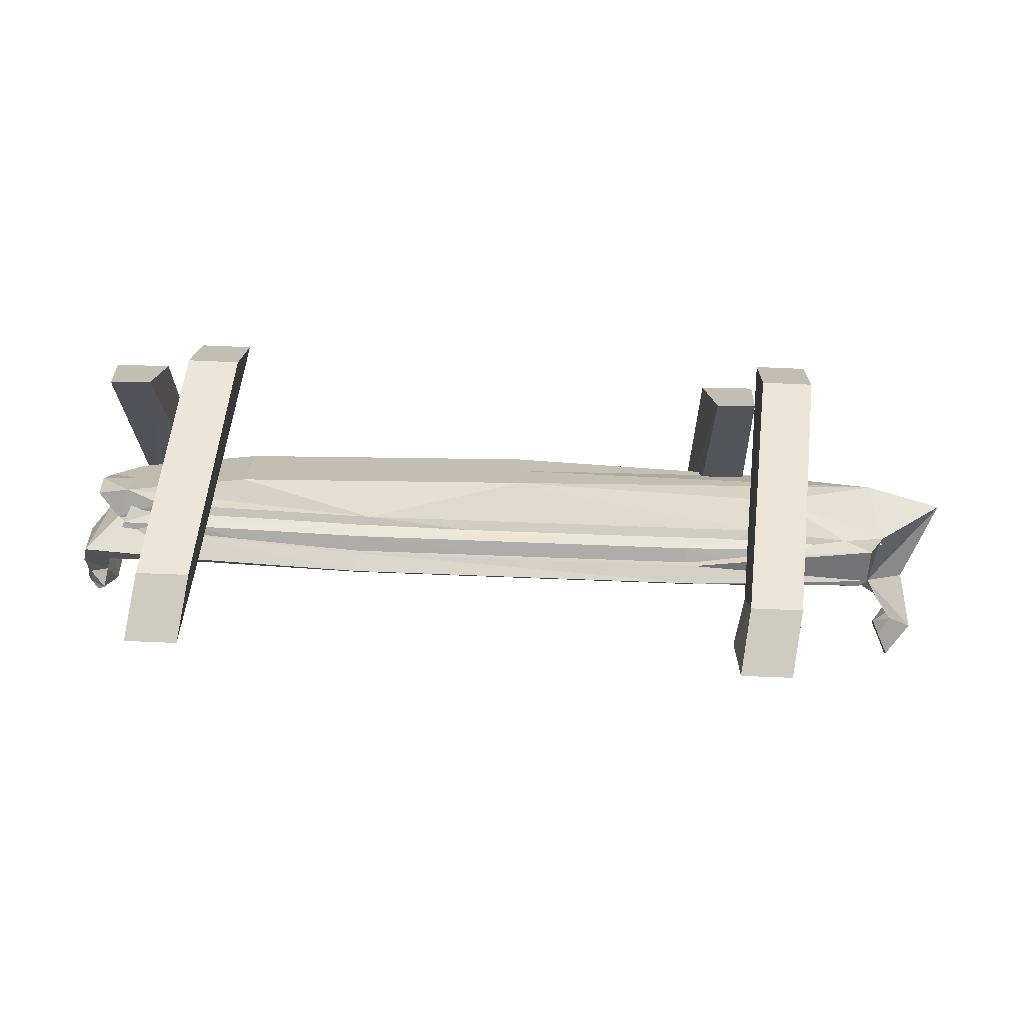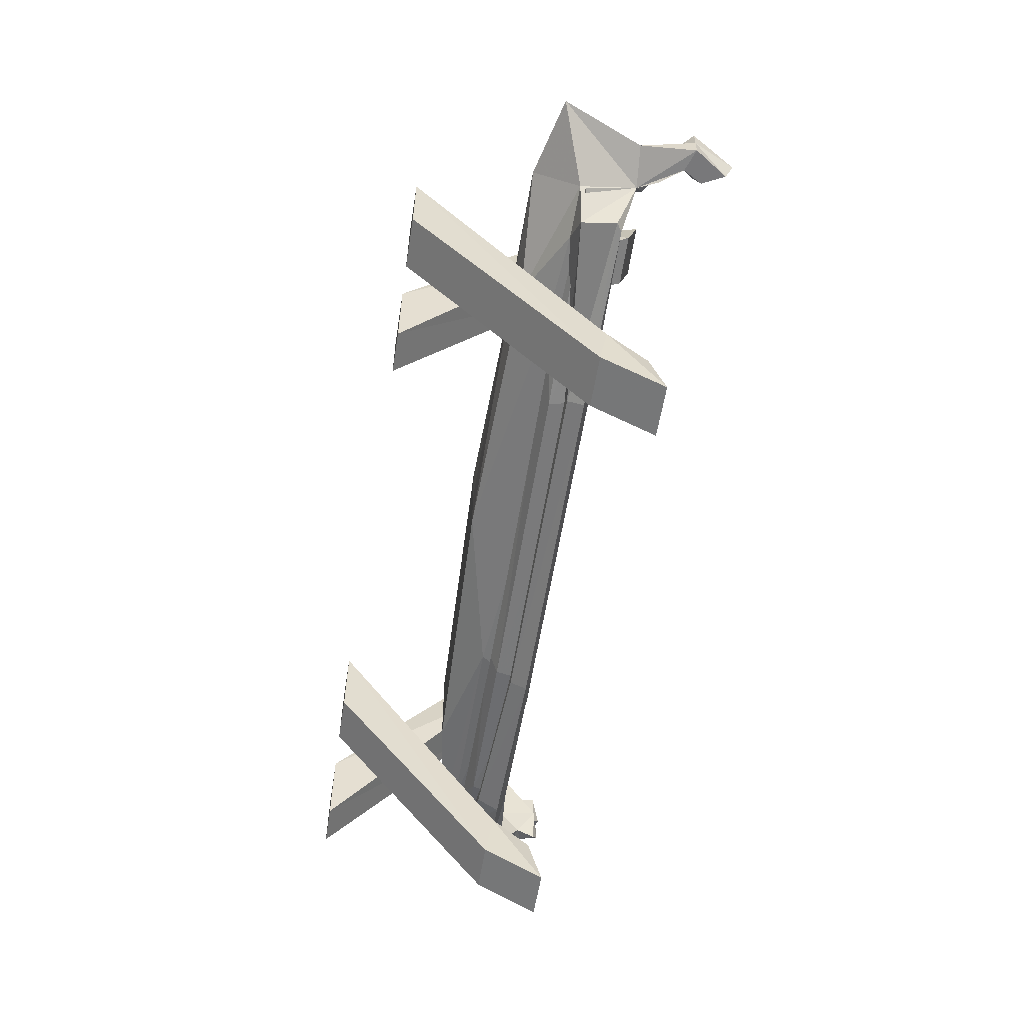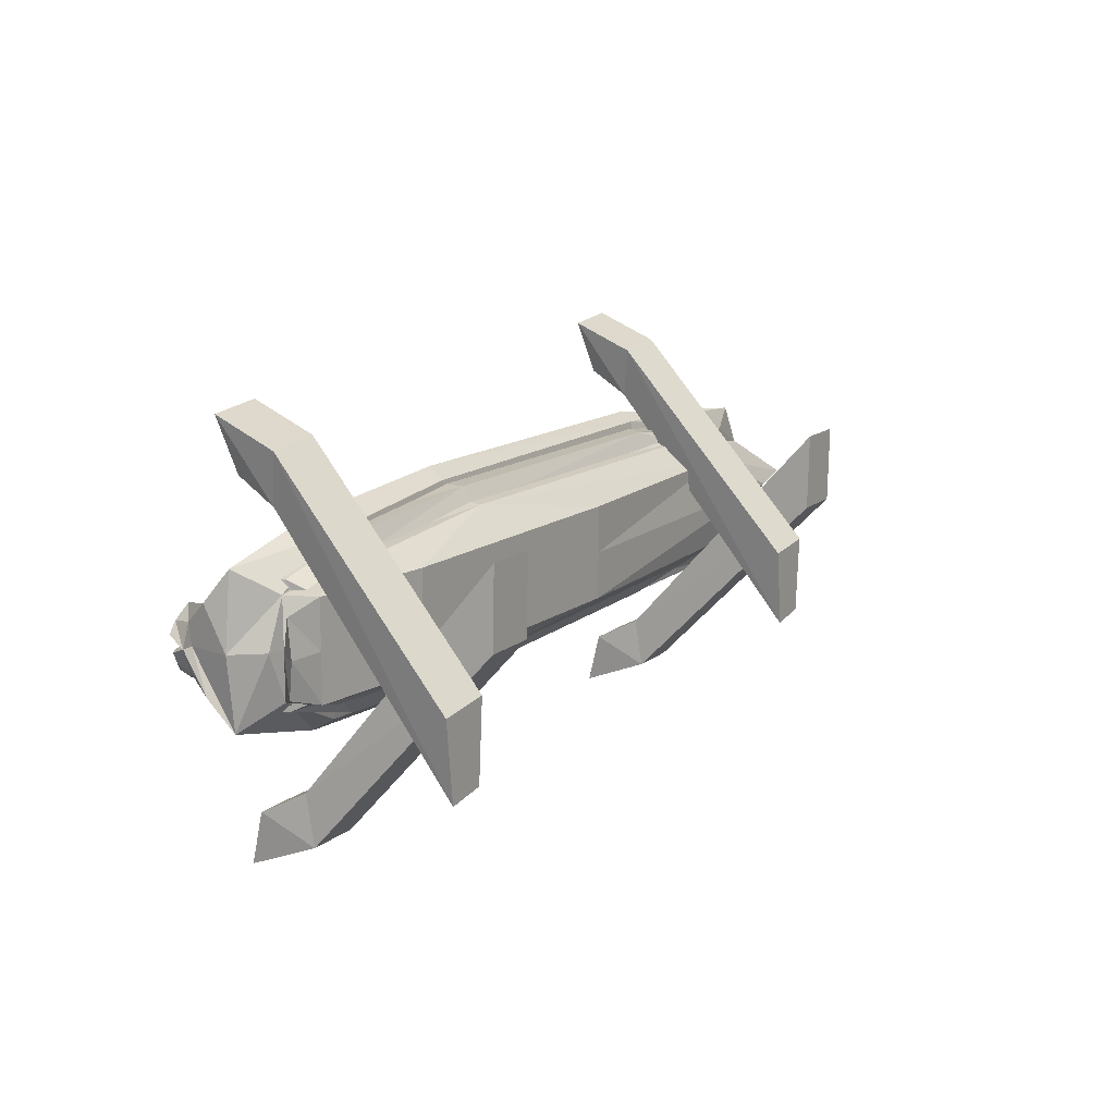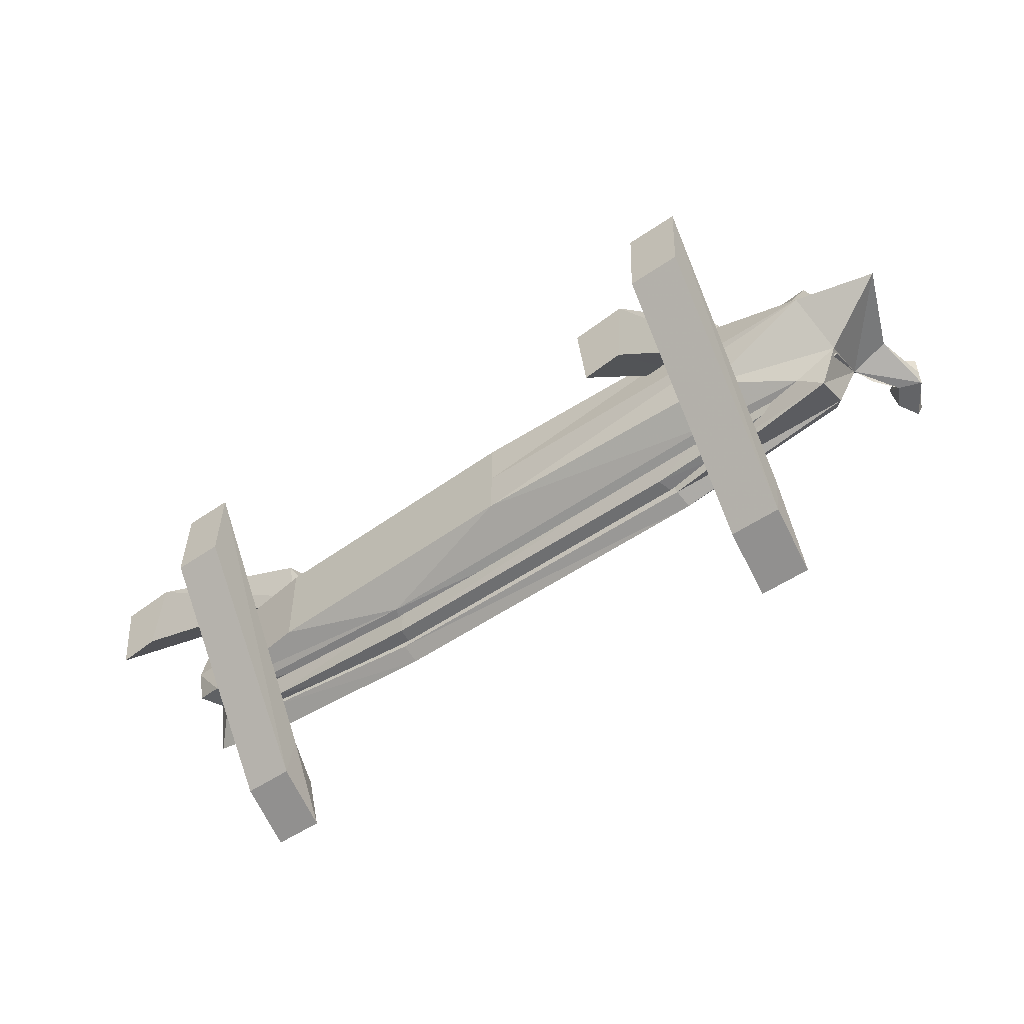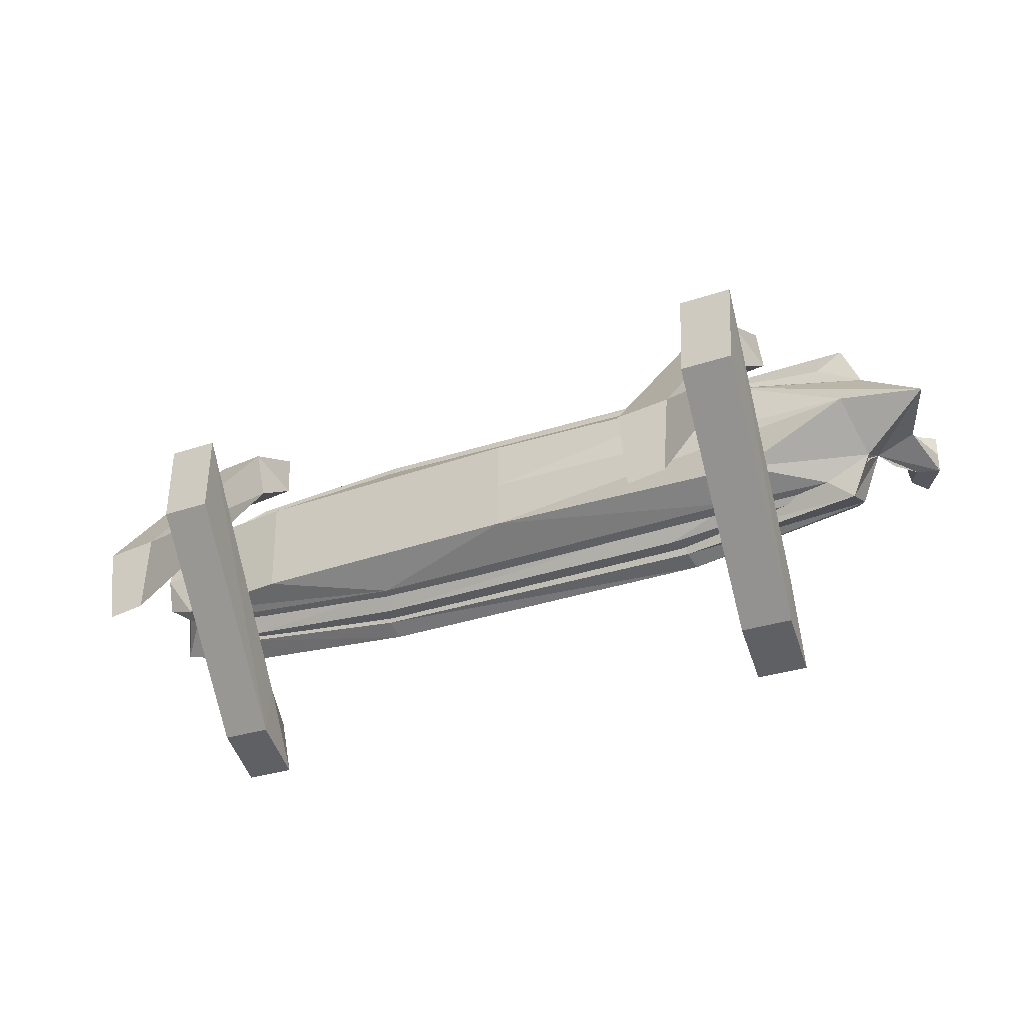
<metadata>
{"format":"obj","ext":"obj","renderer":"f3d","projection":"perspective","resolution":1024,"background":"white","views":[{"elev":-72.9,"azim":177.6,"up":"+Z"},{"elev":-57.5,"azim":-99.1,"up":"+Z"},{"elev":14.0,"azim":121.2,"up":"+Z"},{"elev":-51.2,"azim":-143.1,"up":"+Z"},{"elev":-28.9,"azim":-152.6,"up":"+Z"}]}
</metadata>
<code>
v -0.5469 -0.5312 0.125
v -0.3984 -0.5312 0.1094
v -0.375 0 -0.4531
v -0.5234 0 -0.4375
v -0.5625 -0.5547 -0.01562
v -0.5859 -0.6719 0.04688
v -0.5547 -0.7109 0.1953
v -0.4062 -0.7109 0.1797
v -0.4219 -0.5547 -0.03125
v -0.3984 0 -0.6719
v -0.5078 0 -0.6562
v -0.4375 -0.6719 0.03125
v -0.5078 -0.5312 -0.9141
v -0.6562 -0.5312 -0.9141
v -0.7188 0 -0.3516
v -0.5703 0 -0.3516
v -0.5078 -0.5547 -0.7734
v -0.4766 -0.6719 -0.8359
v -0.4844 -0.7109 -0.9844
v -0.6328 -0.7109 -0.9844
v -0.6562 -0.5547 -0.7734
v -0.7266 0 -0.1328
v -0.5781 0 -0.1328
v -0.625 -0.6719 -0.8359
v 1.203 -0.4922 0.1094
v 1.352 -0.4922 0.09375
v 1.375 0 -0.4688
v 1.227 0 -0.4531
v 1.188 -0.5156 -0.03125
v 1.164 -0.6328 0.03125
v 1.195 -0.6719 0.1797
v 1.344 -0.6719 0.1641
v 1.328 -0.5156 -0.04688
v 1.352 0 -0.6875
v 1.242 0 -0.6719
v 1.312 -0.6328 0.01562
v 1.242 -0.4922 -0.9297
v 1.094 -0.4922 -0.9297
v 1.031 0 -0.3672
v 1.18 0 -0.3672
v 1.242 -0.5156 -0.7891
v 1.273 -0.6328 -0.8516
v 1.266 -0.6719 -1
v 1.117 -0.6719 -1
v 1.094 -0.5156 -0.7891
v 1.023 0 -0.1484
v 1.172 0 -0.1484
v 1.125 -0.6328 -0.8516
v -0.7656 -0.4688 -0.5859
v -0.7656 -0.5312 -0.5859
v -0.7656 -0.5312 -0.1484
v -0.7656 -0.4688 -0.1484
v -0.7031 -0.5312 -0.5859
v -0.7031 -0.4688 -0.5859
v -0.7031 -0.4688 -0.1484
v -0.7031 -0.5312 -0.1484
v -0.5312 -0.4453 -0.5859
v -0.5312 -0.4922 -0.5859
v -0.5312 -0.4922 -0.1641
v -0.5312 -0.4453 -0.1641
v -0.4844 -0.4922 -0.5859
v -0.4844 -0.4453 -0.5859
v -0.4844 -0.4453 -0.1641
v -0.4844 -0.4922 -0.1641
v 1.086 -0.4688 -0.5938
v 1.086 -0.5312 -0.5938
v 1.086 -0.5312 -0.1562
v 1.086 -0.4688 -0.1562
v 1.148 -0.5312 -0.5938
v 1.148 -0.4688 -0.5938
v 1.148 -0.4688 -0.1562
v 1.148 -0.5312 -0.1562
v 0.1641 -0.3047 -0.5078
v -0.6172 -0.3281 -0.5078
v -0.9219 -0.3125 -0.375
v 0.1641 -0.3047 -0.375
v 0.9922 -0.3281 -0.375
v 0.9922 -0.3281 -0.5078
v 0.6094 -0.4062 -0.5859
v -0.5547 -0.4062 -0.5703
v -0.8281 -0.4297 -0.5625
v -0.9531 -0.4375 -0.5
v -1.141 -0.3672 -0.375
v -0.6172 -0.3281 -0.2422
v 0.1641 -0.3047 -0.2422
v 0.9922 -0.3281 -0.2422
v 1.344 -0.375 -0.2422
v 1.344 -0.375 -0.375
v 1.344 -0.375 -0.5078
v 1.242 -0.4062 -0.5391
v 0.6484 -0.4922 -0.6094
v -0.3594 -0.4922 -0.6094
v -0.8984 -0.4453 -0.6172
v -0.9375 -0.6016 -0.4141
v -1.047 -0.5938 -0.375
v -0.9531 -0.4375 -0.25
v -0.5547 -0.4062 -0.1797
v 0.6094 -0.4062 -0.1641
v 1.242 -0.4062 -0.2109
v 1.375 -0.4609 -0.2422
v 1.414 -0.4297 -0.375
v 1.438 -0.3984 -0.2734
v 1.445 -0.3828 -0.375
v 1.438 -0.3984 -0.4766
v 1.375 -0.4609 -0.5078
v 1.156 -0.4688 -0.5547
v 0.6484 -0.5 -0.6484
v -0.3672 -0.5 -0.6484
v -0.8984 -0.5469 -0.5859
v -0.875 -0.5625 -0.5859
v -0.8281 -0.4531 -0.5781
v -0.9531 -0.4531 -0.5078
v -0.9297 -0.4453 -0.4922
v -0.9141 -0.625 -0.375
v -0.9688 -0.6562 -0.375
v -0.9688 -0.6562 -0.4297
v -1.016 -0.7188 -0.4297
v -1.078 -0.7422 -0.4297
v -1.078 -0.7422 -0.375
v -0.9375 -0.6016 -0.3359
v -0.8984 -0.5469 -0.1484
v -0.8984 -0.4453 -0.1328
v -0.8281 -0.4297 -0.1875
v -0.3594 -0.4922 -0.1406
v 0.6484 -0.4922 -0.1406
v 1.156 -0.4688 -0.1953
v 1.172 -0.4766 -0.1406
v 1.461 -0.5469 -0.1719
v 1.484 -0.5469 -0.375
v 1.422 -0.4688 -0.375
v 1.344 -0.4531 -0.375
v -1.016 -0.7188 -0.375
v -0.9766 -0.75 -0.375
v -0.9844 -0.7734 -0.4297
v -1.016 -0.8359 -0.4297
v -1.023 -0.8594 -0.375
v -1.078 -0.7422 -0.3203
v -0.9688 -0.6562 -0.3203
v -1.117 -0.3828 -0.375
v -0.9297 -0.4453 -0.2578
v -0.9531 -0.4531 -0.2422
v -0.875 -0.5625 -0.1641
v -0.3672 -0.5625 -0.1172
v -0.375 -0.5469 -0.07812
v -0.3672 -0.5 -0.1016
v 0.6484 -0.5 -0.1016
v -0.375 -0.5469 -0.6719
v -0.3672 -0.5625 -0.6328
v 0.6406 -0.5469 -0.6797
v 0.6406 -0.5625 -0.6406
v 0.625 -0.4531 -0.6328
v -0.3359 -0.4531 -0.625
v -0.5391 -0.4219 -0.5625
v -0.8047 -0.4453 -0.5547
v -0.6016 -0.3594 -0.5
v 1.172 -0.5391 -0.6484
v 1.156 -0.5625 -0.6016
v 1.172 -0.4766 -0.6094
v 1.461 -0.5469 -0.5781
v 1.398 -0.5859 -0.5391
v 1.352 -0.4688 -0.5391
v 1.125 -0.4531 -0.6016
v 0.5938 -0.4219 -0.5781
v 1.422 -0.5859 -0.375
v 1.359 -0.4688 -0.375
v 1.32 -0.3906 -0.5
v 1.219 -0.4219 -0.5312
v 0.9688 -0.3594 -0.5
v 0.1641 -0.3359 -0.5
v 0.1641 -0.3359 -0.375
v -0.6016 -0.3594 -0.375
v 0.9688 -0.3594 -0.375
v 0.1641 -0.3359 -0.25
v -0.6016 -0.3594 -0.25
v 1.32 -0.3906 -0.375
v 1.352 -0.4688 -0.2109
v 1.32 -0.3906 -0.25
v 0.9688 -0.3594 -0.25
v 0.5938 -0.4219 -0.1719
v -0.5391 -0.4219 -0.1875
v -0.8047 -0.4453 -0.1953
v -0.8281 -0.4531 -0.1719
v -0.3359 -0.4531 -0.125
v 0.6406 -0.5625 -0.1094
v 0.6406 -0.5469 -0.07031
v 1.172 -0.5391 -0.1016
v 1.398 -0.5859 -0.2109
v 1.422 -0.6484 -0.2969
v 1.484 -0.6094 -0.2578
v 1.469 -0.6641 -0.375
v 1.484 -0.6094 -0.4922
v 1.422 -0.6484 -0.4531
v 1.406 -0.7031 -0.375
v 1.477 -0.6641 -0.4375
v 1.43 -0.7031 -0.4688
v 1.438 -0.7031 -0.375
v 1.5 -0.6641 -0.375
v 1.492 -0.7031 -0.3906
v 1.477 -0.7031 -0.4219
v 1.453 -0.7188 -0.4453
v 1.461 -0.7188 -0.3906
v 1.484 -0.7188 -0.3516
v 1.461 -0.7266 -0.3516
v 1.43 -0.7031 -0.2812
v 1.477 -0.6641 -0.3125
v 1.461 -0.7188 -0.3203
v -1.016 -0.7188 -0.3203
v -1.016 -0.8359 -0.3203
v -0.9844 -0.7734 -0.3203
v 1.156 -0.5625 -0.1484
v 1.125 -0.4531 -0.1484
v 1.219 -0.4219 -0.2188
v 0.625 -0.4531 -0.1172
f 1 2 3
f 1 3 4
f 1 7 2
f 2 7 8
f 13 14 15
f 13 15 16
f 13 19 14
f 14 19 20
f 25 26 27
f 25 27 28
f 25 31 26
f 26 31 32
f 37 38 39
f 37 39 40
f 37 43 38
f 38 43 44
f 1 4 5
f 1 5 6
f 1 6 7
f 2 8 9
f 2 9 10
f 2 10 3
f 3 10 4
f 4 10 11
f 4 11 5
f 5 11 9
f 9 11 10
f 9 8 12
f 13 16 17
f 13 17 18
f 13 18 19
f 14 20 21
f 14 21 22
f 14 22 15
f 15 22 16
f 16 22 23
f 16 23 17
f 17 23 21
f 21 23 22
f 21 20 24
f 25 28 29
f 25 29 30
f 25 30 31
f 26 32 33
f 26 33 34
f 26 34 27
f 27 34 28
f 28 34 35
f 28 35 29
f 29 35 33
f 33 35 34
f 33 32 36
f 37 40 41
f 37 41 42
f 37 42 43
f 38 44 45
f 38 45 46
f 38 46 39
f 39 46 40
f 40 46 47
f 40 47 41
f 41 47 45
f 45 47 46
f 45 44 48
f 5 9 12
f 5 12 6
f 6 12 8
f 6 8 7
f 17 21 24
f 17 24 18
f 18 24 20
f 18 20 19
f 29 33 36
f 29 36 30
f 30 36 32
f 30 32 31
f 41 45 48
f 41 48 42
f 42 48 44
f 42 44 43
f 49 50 51
f 49 51 52
f 53 54 55
f 53 55 56
f 57 58 59
f 57 59 60
f 61 62 63
f 61 63 64
f 65 66 67
f 65 67 68
f 69 70 71
f 69 71 72
f 73 74 75
f 73 75 76
f 73 76 77
f 73 77 78
f 73 78 79
f 73 79 80
f 73 80 74
f 74 80 81
f 74 81 82
f 74 82 75
f 75 82 83
f 75 83 84
f 75 84 76
f 76 84 85
f 76 85 86
f 76 86 77
f 77 86 87
f 77 87 88
f 77 88 78
f 78 88 89
f 78 89 79
f 79 89 90
f 79 90 91
f 79 91 92
f 79 92 80
f 80 92 81
f 81 93 82
f 82 94 83
f 83 94 95
f 83 95 96
f 83 96 84
f 84 96 97
f 84 97 98
f 84 98 85
f 85 98 86
f 86 98 99
f 86 99 87
f 87 99 100
f 87 100 101
f 87 101 102
f 87 102 88
f 88 102 103
f 88 103 89
f 89 103 104
f 89 104 105
f 89 105 90
f 90 105 106
f 90 106 91
f 94 118 95
f 95 118 119
f 95 119 120
f 95 120 96
f 96 122 123
f 96 123 97
f 97 123 124
f 97 124 125
f 97 125 98
f 98 125 126
f 98 126 99
f 99 126 100
f 100 128 129
f 100 129 130
f 101 105 104
f 118 135 119
f 119 135 136
f 119 136 137
f 119 137 120
f 113 154 153
f 113 153 155
f 113 155 139
f 130 129 159
f 130 159 105
f 163 168 169
f 163 169 155
f 163 155 153
f 170 171 155
f 170 155 169
f 170 169 168
f 170 168 172
f 170 172 173
f 170 173 171
f 171 173 174
f 171 174 140
f 171 140 139
f 171 139 155
f 175 172 168
f 175 168 166
f 172 178 173
f 173 178 179
f 173 179 180
f 173 180 174
f 174 180 181
f 174 181 140
f 128 189 129
f 129 189 190
f 129 190 159
f 159 190 191
f 136 208 137
f 53 56 50
f 50 56 51
f 61 64 58
f 58 64 59
f 69 72 66
f 66 72 67
f 82 93 94
f 93 108 109
f 93 109 94
f 94 109 110
f 96 120 121
f 96 121 122
f 100 127 128
f 101 104 103
f 101 103 102
f 120 142 121
f 121 142 143
f 121 143 144
f 121 144 122
f 122 144 145
f 147 148 110
f 147 110 109
f 147 109 108
f 147 108 107
f 147 107 149
f 147 149 148
f 148 149 150
f 156 157 150
f 156 150 149
f 156 149 158
f 156 158 105
f 156 105 159
f 156 159 157
f 157 159 160
f 158 149 107
f 143 184 144
f 144 184 185
f 144 185 145
f 145 185 146
f 146 185 186
f 146 186 127
f 127 186 128
f 128 186 187
f 192 191 194
f 192 194 195
f 192 195 193
f 193 195 196
f 193 196 188
f 191 190 197
f 191 197 194
f 194 197 198
f 194 198 199
f 194 199 195
f 195 199 200
f 195 200 196
f 196 200 201
f 196 201 197
f 196 197 202
f 196 202 203
f 196 203 204
f 196 204 188
f 188 204 189
f 189 204 205
f 189 205 190
f 190 205 197
f 197 205 206
f 197 206 202
f 202 206 203
f 203 206 204
f 204 206 205
f 185 184 210
f 185 210 186
f 186 210 187
f 197 201 198
f 198 201 200
f 198 200 199
f 81 92 93
f 91 106 107
f 91 107 108
f 91 108 92
f 92 108 93
f 94 110 111
f 94 111 112
f 94 112 113
f 94 113 114
f 94 114 115
f 94 115 116
f 94 116 117
f 94 117 118
f 100 126 127
f 100 130 131
f 100 131 101
f 101 131 105
f 116 115 132
f 116 132 117
f 117 132 133
f 117 133 134
f 117 134 118
f 118 134 135
f 120 137 138
f 120 138 114
f 120 114 139
f 120 139 140
f 120 140 141
f 120 141 142
f 122 145 123
f 123 145 124
f 124 145 146
f 124 146 125
f 125 146 127
f 125 127 126
f 148 150 151
f 148 151 152
f 148 152 110
f 110 152 111
f 111 152 153
f 111 153 154
f 111 154 112
f 112 154 113
f 113 139 114
f 157 160 161
f 157 161 162
f 157 162 150
f 150 162 151
f 151 162 163
f 151 163 153
f 151 153 152
f 158 107 106
f 158 106 105
f 130 105 131
f 160 164 165
f 160 165 161
f 161 165 166
f 161 166 167
f 161 167 162
f 162 167 163
f 163 167 168
f 175 166 165
f 175 165 176
f 175 176 177
f 175 177 178
f 175 178 172
f 140 181 182
f 140 182 141
f 141 182 142
f 142 182 143
f 143 182 183
f 143 183 184
f 128 187 188
f 128 188 189
f 159 191 160
f 160 191 192
f 160 192 164
f 164 192 193
f 164 193 187
f 164 187 176
f 164 176 165
f 167 166 168
f 193 188 187
f 207 132 115
f 207 115 138
f 207 138 137
f 207 137 208
f 207 208 209
f 207 209 132
f 132 209 133
f 133 209 134
f 134 209 135
f 135 209 208
f 135 208 136
f 138 115 114
f 187 210 211
f 187 211 176
f 176 211 177
f 177 211 212
f 177 212 179
f 177 179 178
f 183 213 184
f 184 213 210
f 210 213 211
f 211 213 212
f 212 213 179
f 179 213 183
f 179 183 180
f 180 183 181
f 181 183 182

</code>
